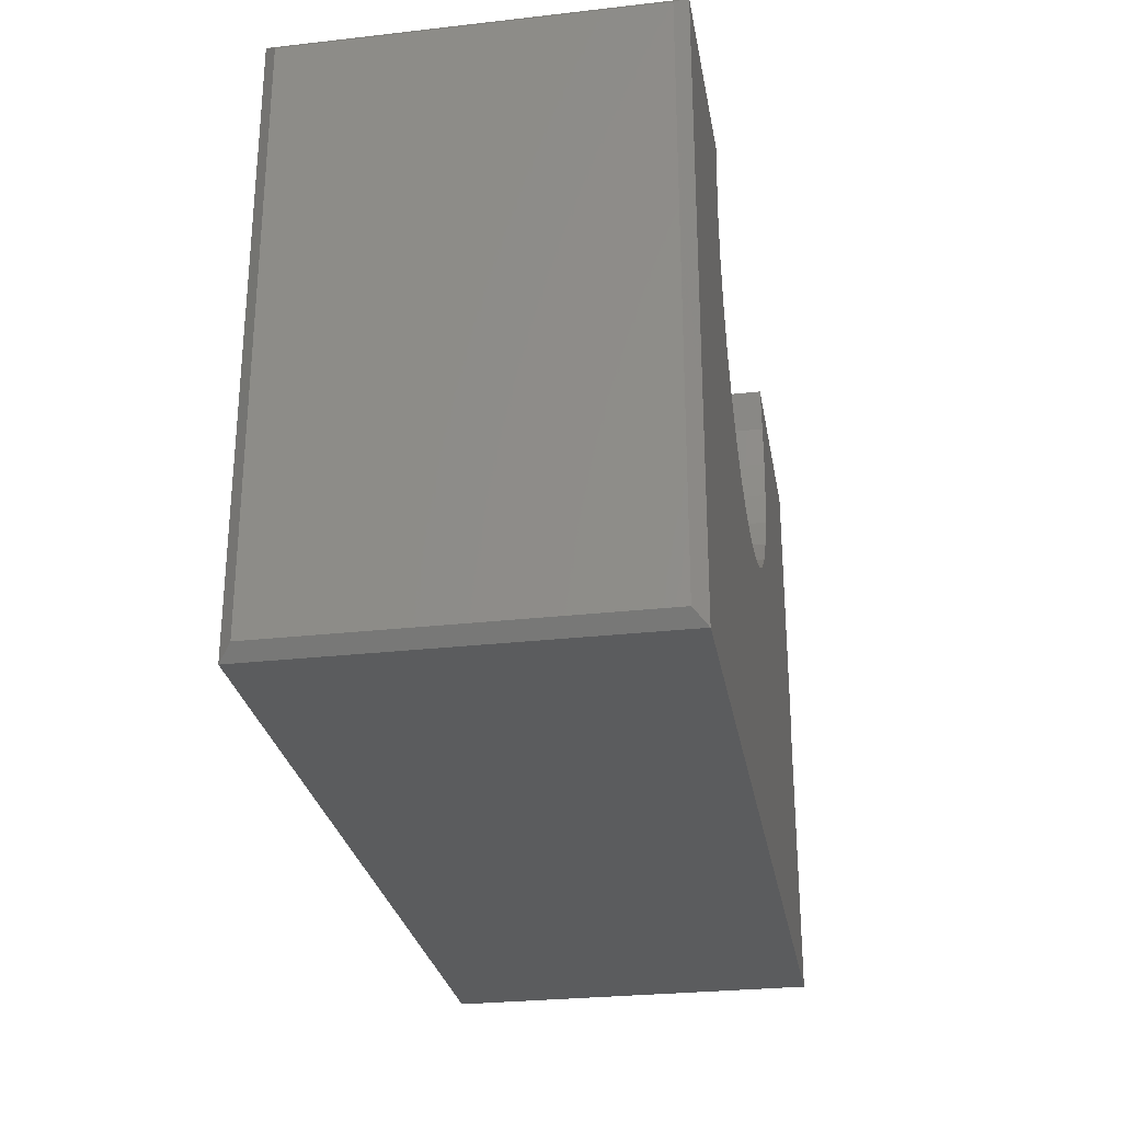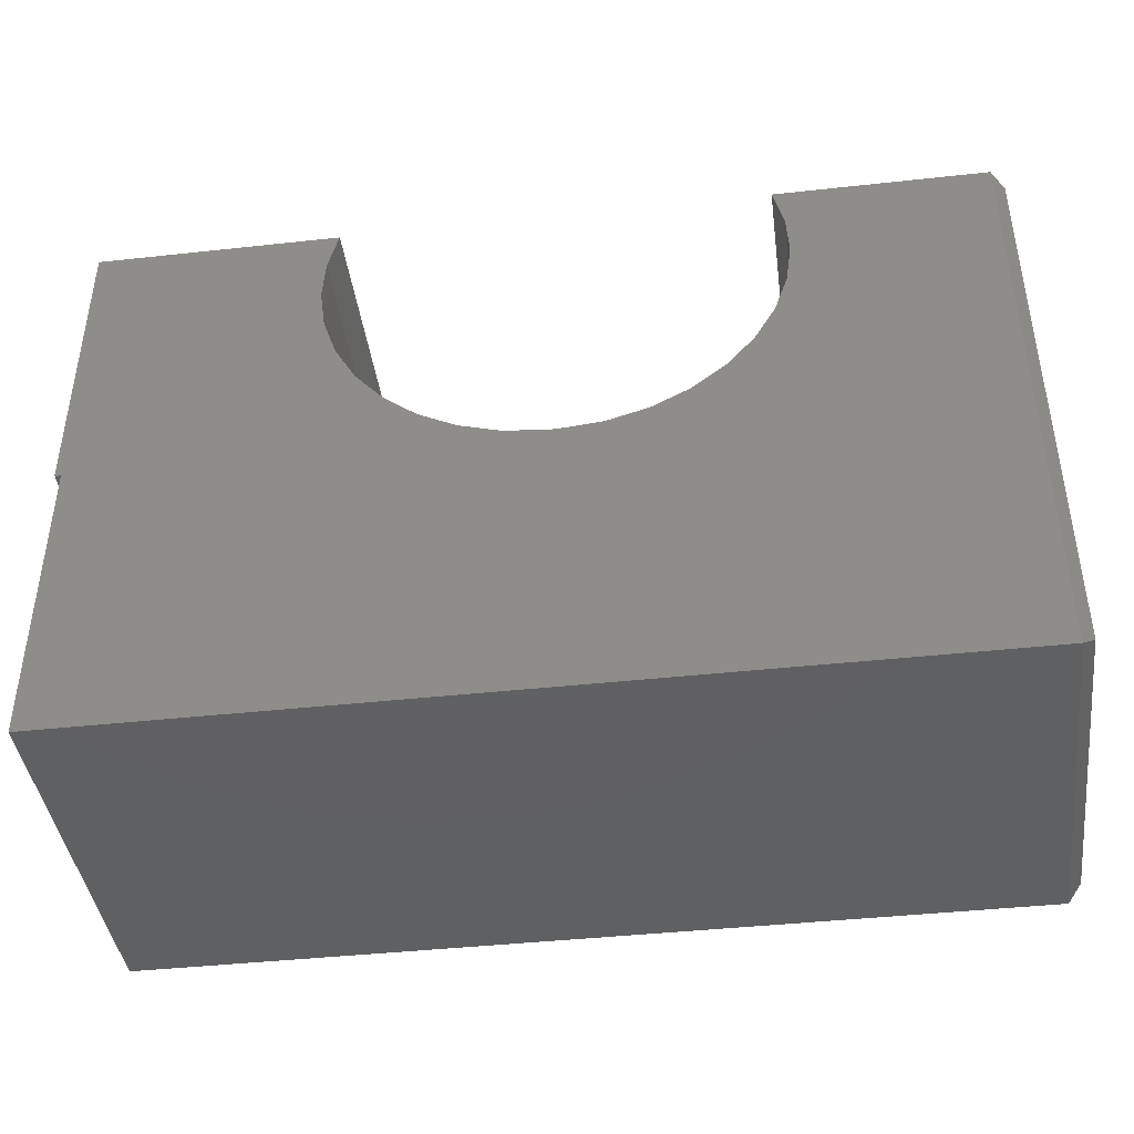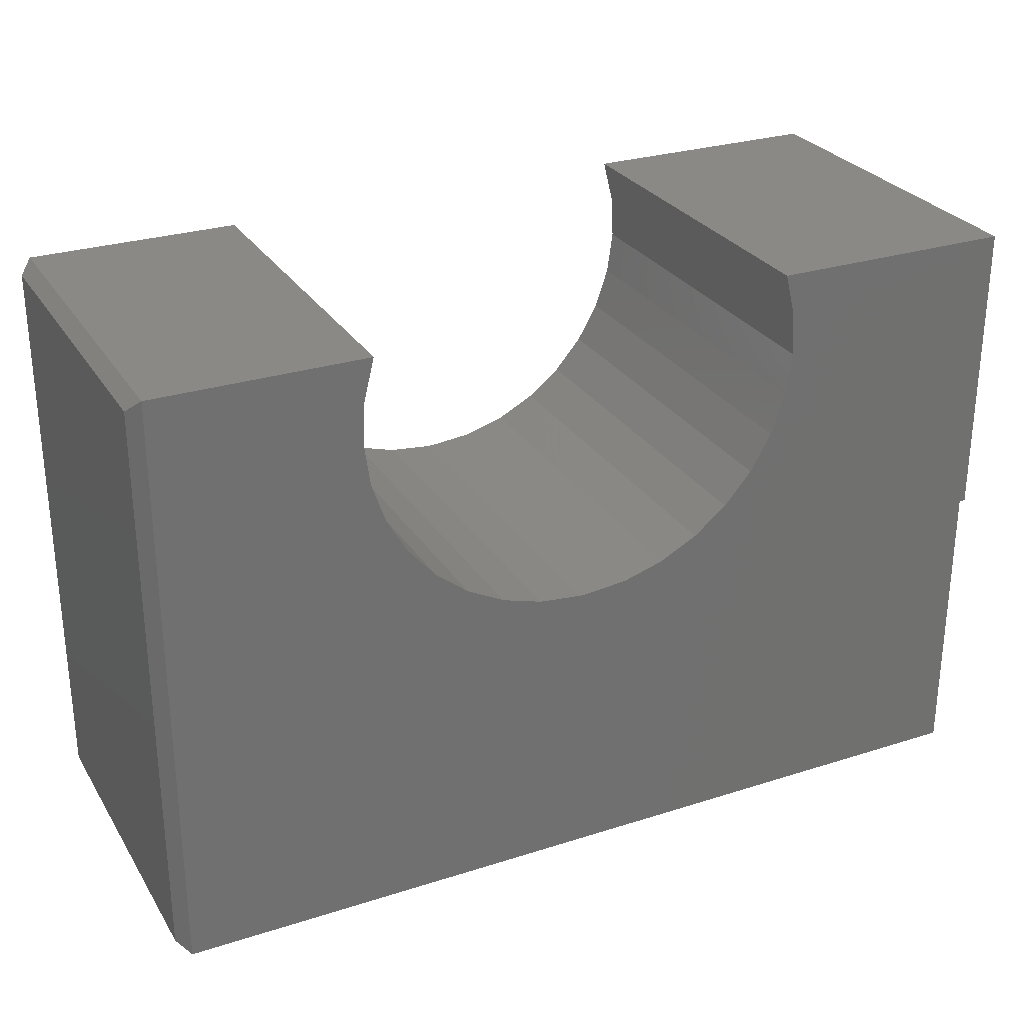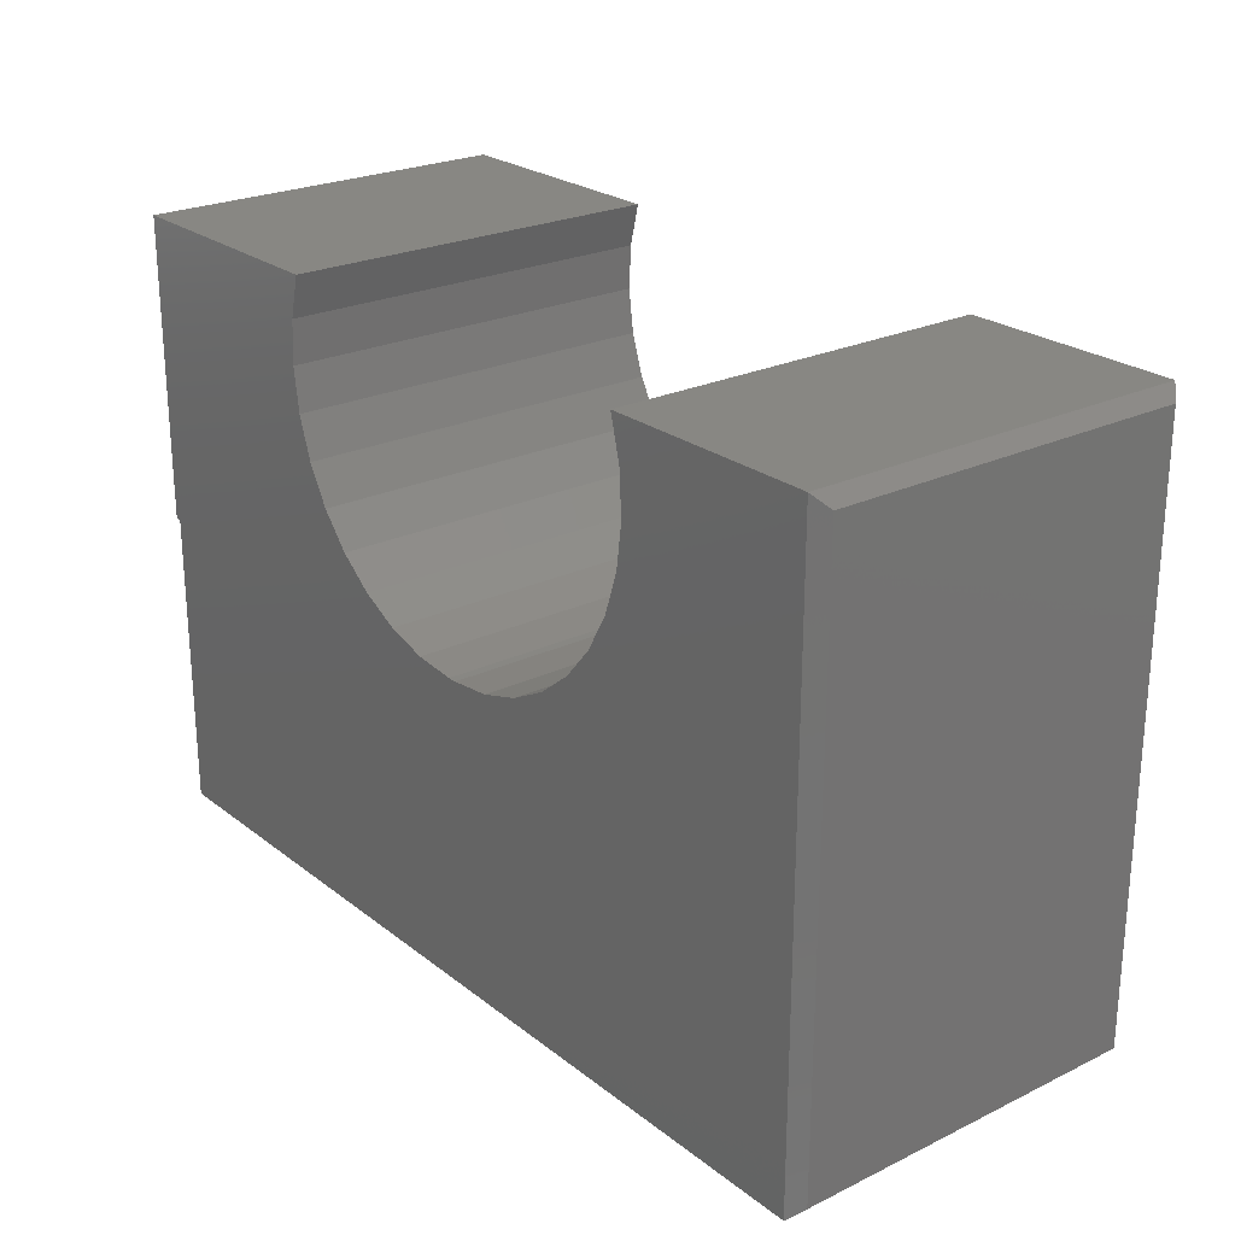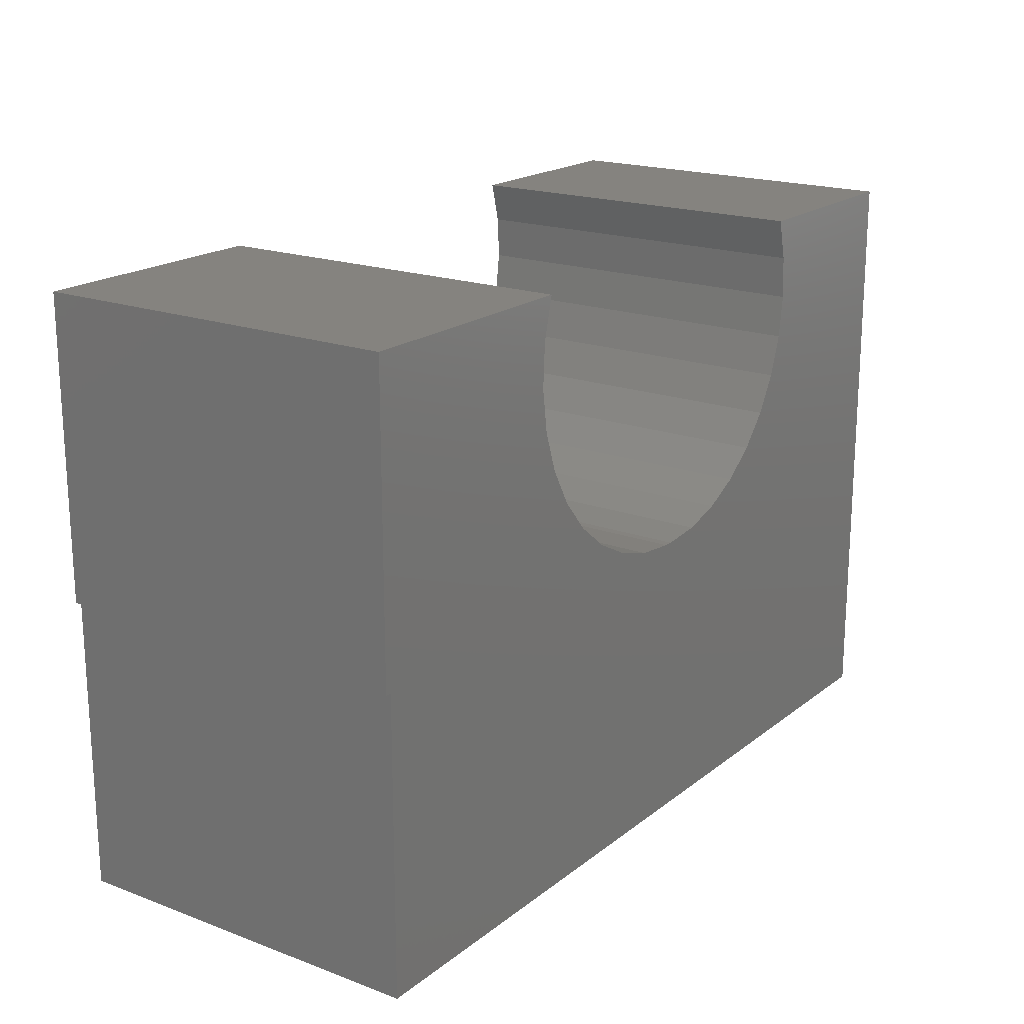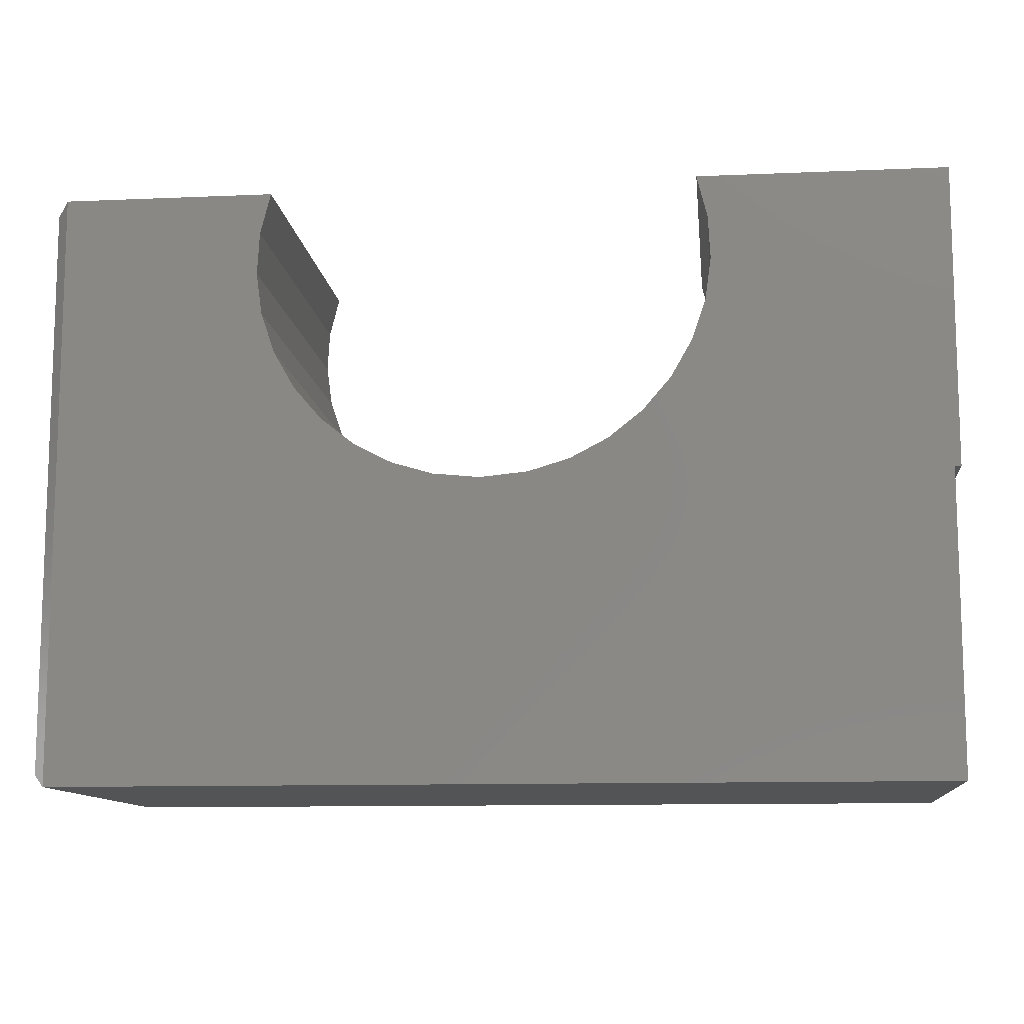
<metadata>
{"format":"stl","ext":"stl","renderer":"f3d","projection":"perspective","resolution":1024,"background":"white","views":[{"elev":-27.8,"azim":-80.2,"up":"+Z"},{"elev":-42.0,"azim":-172.5,"up":"+Z"},{"elev":28.0,"azim":-25.9,"up":"+Z"},{"elev":24.1,"azim":-128.5,"up":"+Z"},{"elev":19.0,"azim":125.1,"up":"+Z"},{"elev":-11.1,"azim":6.0,"up":"+Z"}]}
</metadata>
<code>
# stl→obj: 62 verts, 120 faces
v 0.5625 0.2344 -6.889e-17
v 0.5625 0.2344 0.375
v 0.5625 -0.2344 -2.296e-17
v 0.5625 -0.2344 0.375
v -0.5469 0.2344 4.497e-17
v -0.5469 -0.2344 -1.054e-17
v -0.2804 0.2344 0.7492
v -0.2934 0.2344 0.6973
v -0.5469 0.2344 0.7492
v -0.005776 0.2344 0.375
v 0.04784 0.2344 0.3803
v 0.09948 0.2344 0.3957
v 0.1473 0.2344 0.4206
v 0.1895 0.2344 0.4541
v 0.2245 0.2344 0.495
v 0.2512 0.2344 0.5418
v 0.2686 0.2344 0.5928
v 0.2759 0.2344 0.6462
v 0.273 0.2344 0.7
v 0.26 0.2344 0.7523
v 0.5703 0.2344 0.7523
v 0.5703 0.2344 0.375
v -0.2964 0.2344 0.6439
v -0.2891 0.2344 0.591
v -0.2719 0.2344 0.5404
v -0.2455 0.2344 0.4939
v -0.2107 0.2344 0.4533
v -0.1688 0.2344 0.4201
v -0.1214 0.2344 0.3954
v -0.07011 0.2344 0.3802
v -0.0169 0.2344 0.375
v -0.01382 0.2344 0.375
v -0.5469 -0.2344 0.7492
v -0.2934 -0.2344 0.6973
v -0.2804 -0.2344 0.7492
v 0.5703 -0.2344 0.375
v 0.5703 -0.2344 0.7523
v 0.26 -0.2344 0.7523
v 0.273 -0.2344 0.7
v 0.2759 -0.2344 0.6462
v 0.2686 -0.2344 0.5928
v 0.2512 -0.2344 0.5418
v 0.2245 -0.2344 0.495
v 0.1895 -0.2344 0.4541
v 0.1473 -0.2344 0.4206
v 0.09948 -0.2344 0.3957
v 0.04784 -0.2344 0.3803
v -0.005776 -0.2344 0.375
v -0.01382 -0.2344 0.375
v -0.0169 -0.2344 0.375
v -0.07011 -0.2344 0.3802
v -0.1214 -0.2344 0.3954
v -0.1688 -0.2344 0.4201
v -0.2107 -0.2344 0.4533
v -0.2455 -0.2344 0.4939
v -0.2719 -0.2344 0.5404
v -0.2891 -0.2344 0.591
v -0.2964 -0.2344 0.6439
v -0.5625 0.2188 0.7336
v -0.5625 0.2188 0.01562
v -0.5625 -0.2188 0.7336
v -0.5625 -0.2188 0.01562
f 1 2 3
f 3 2 4
f 5 1 6
f 6 1 3
f 7 8 9
f 2 10 11
f 2 11 12
f 2 12 13
f 2 13 14
f 2 14 15
f 2 15 16
f 2 16 17
f 2 17 18
f 2 18 19
f 2 19 20
f 2 20 21
f 2 21 22
f 5 9 8
f 5 8 23
f 5 23 24
f 5 24 25
f 5 25 26
f 5 26 27
f 5 27 28
f 5 28 29
f 5 29 30
f 5 30 31
f 5 31 32
f 5 32 10
f 5 10 2
f 5 2 1
f 33 34 35
f 4 36 37
f 4 37 38
f 4 38 39
f 4 39 40
f 4 40 41
f 4 41 42
f 4 42 43
f 4 43 44
f 4 44 45
f 4 45 46
f 4 46 47
f 4 47 48
f 6 3 4
f 6 4 48
f 6 48 49
f 6 49 50
f 6 50 51
f 6 51 52
f 6 52 53
f 6 53 54
f 6 54 55
f 6 55 56
f 6 56 57
f 6 57 58
f 6 58 34
f 6 34 33
f 59 60 61
f 61 60 62
f 5 6 60
f 60 6 62
f 33 61 6
f 6 61 62
f 9 59 33
f 33 59 61
f 9 5 59
f 59 5 60
f 7 9 35
f 35 9 33
f 10 32 48
f 48 32 49
f 32 31 49
f 49 31 50
f 15 42 16
f 16 42 41
f 16 41 17
f 17 41 40
f 17 40 18
f 18 40 39
f 18 39 19
f 19 39 38
f 19 38 20
f 42 15 43
f 43 15 14
f 43 14 44
f 44 14 13
f 44 13 45
f 45 13 12
f 45 12 46
f 46 12 11
f 46 11 47
f 47 11 10
f 47 10 48
f 26 54 27
f 27 54 53
f 27 53 28
f 28 53 52
f 28 52 29
f 29 52 51
f 29 51 30
f 30 51 50
f 30 50 31
f 54 26 55
f 55 26 25
f 55 25 56
f 56 25 24
f 56 24 57
f 57 24 23
f 57 23 58
f 58 23 8
f 58 8 34
f 34 8 7
f 34 7 35
f 21 20 37
f 37 20 38
f 22 21 36
f 36 21 37
f 4 2 36
f 36 2 22

</code>
